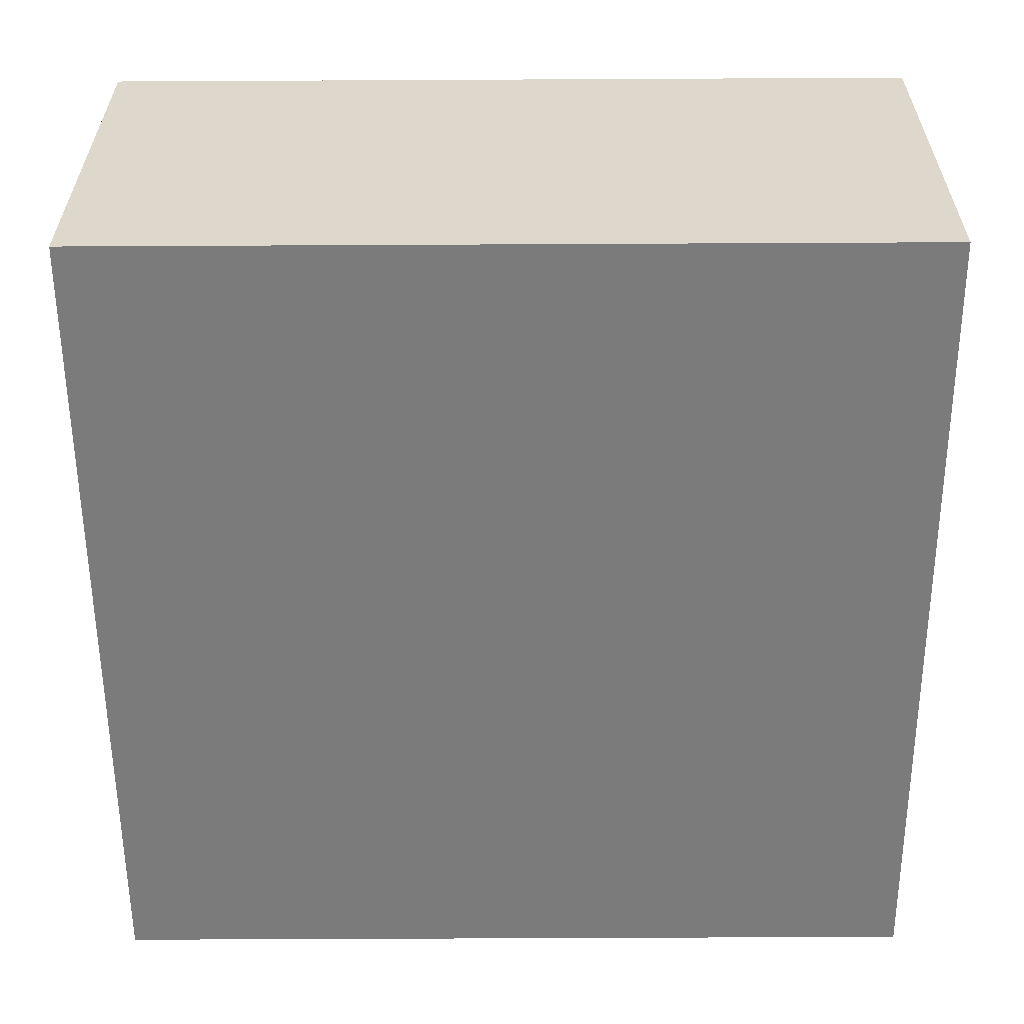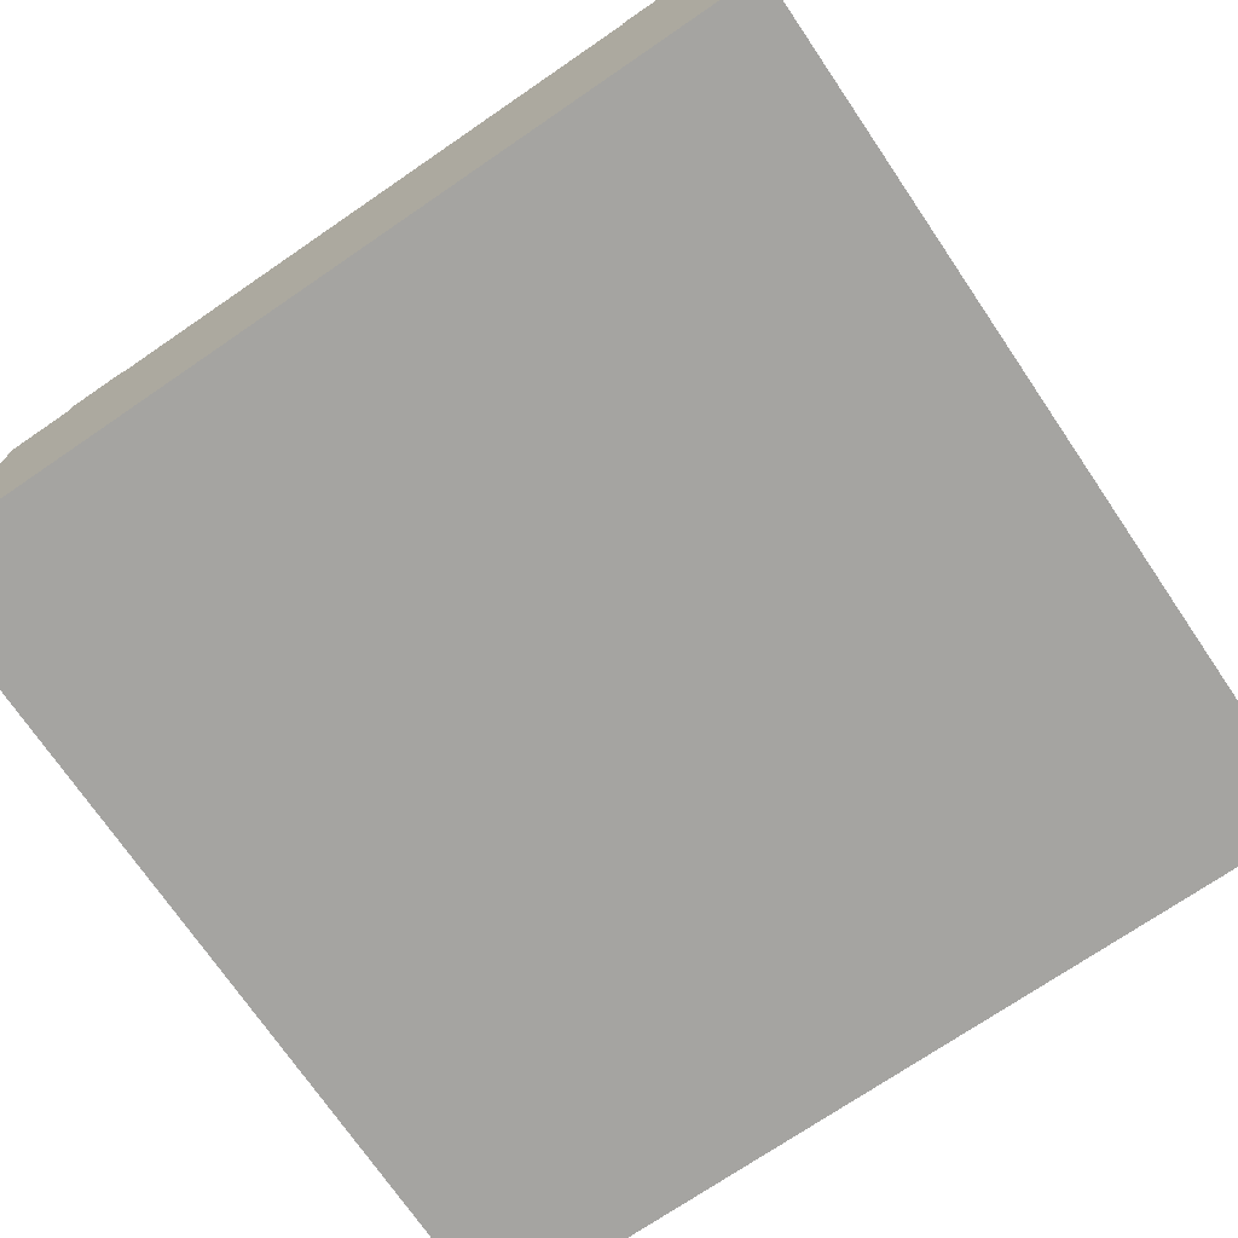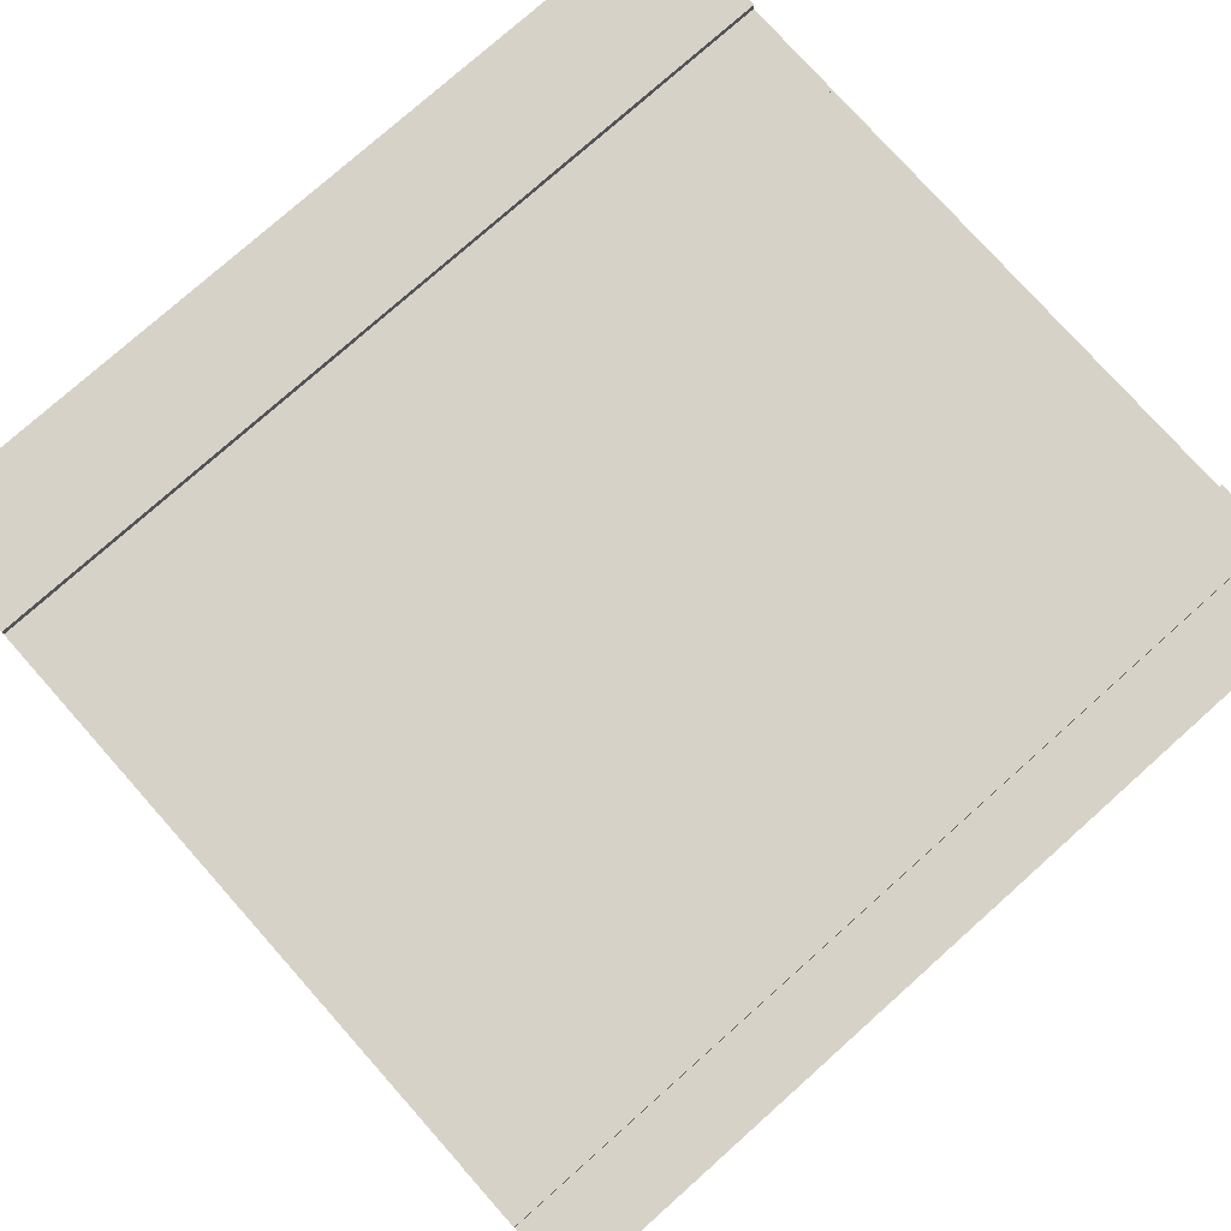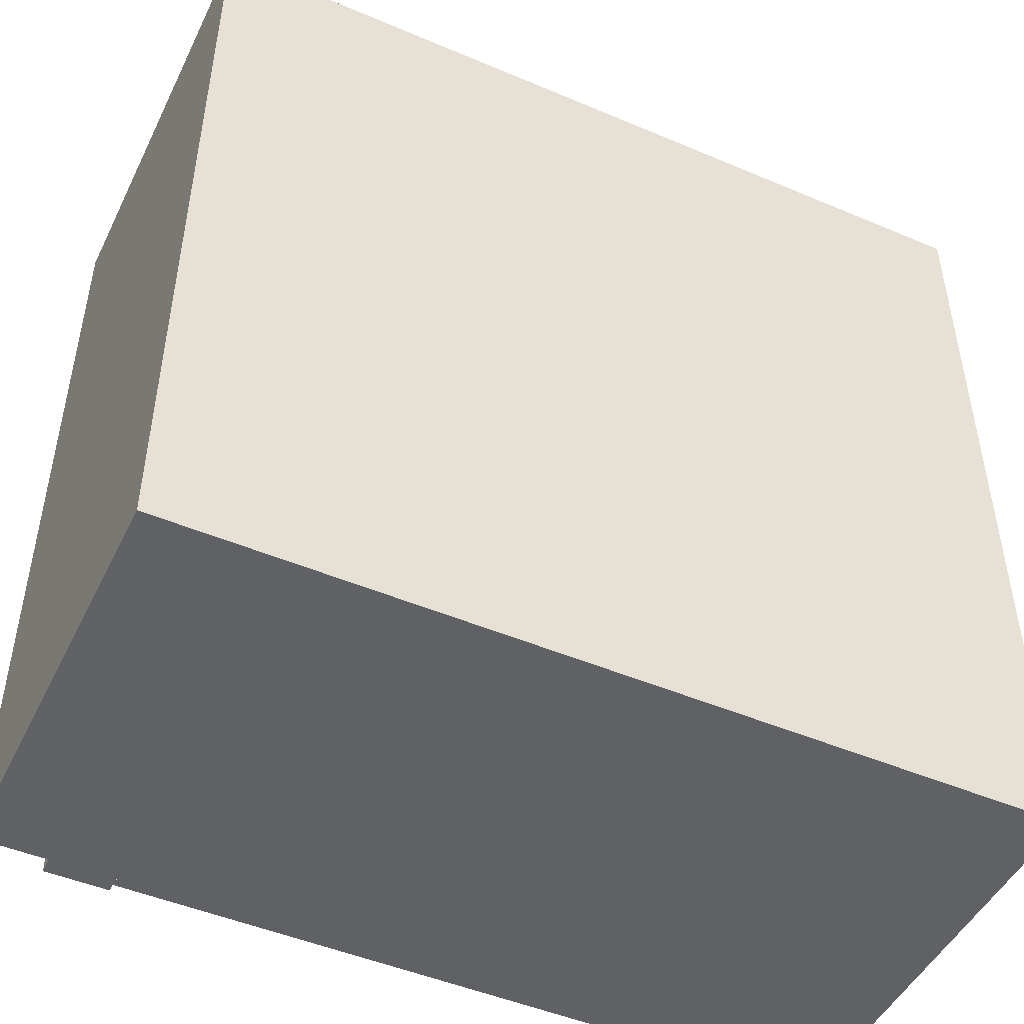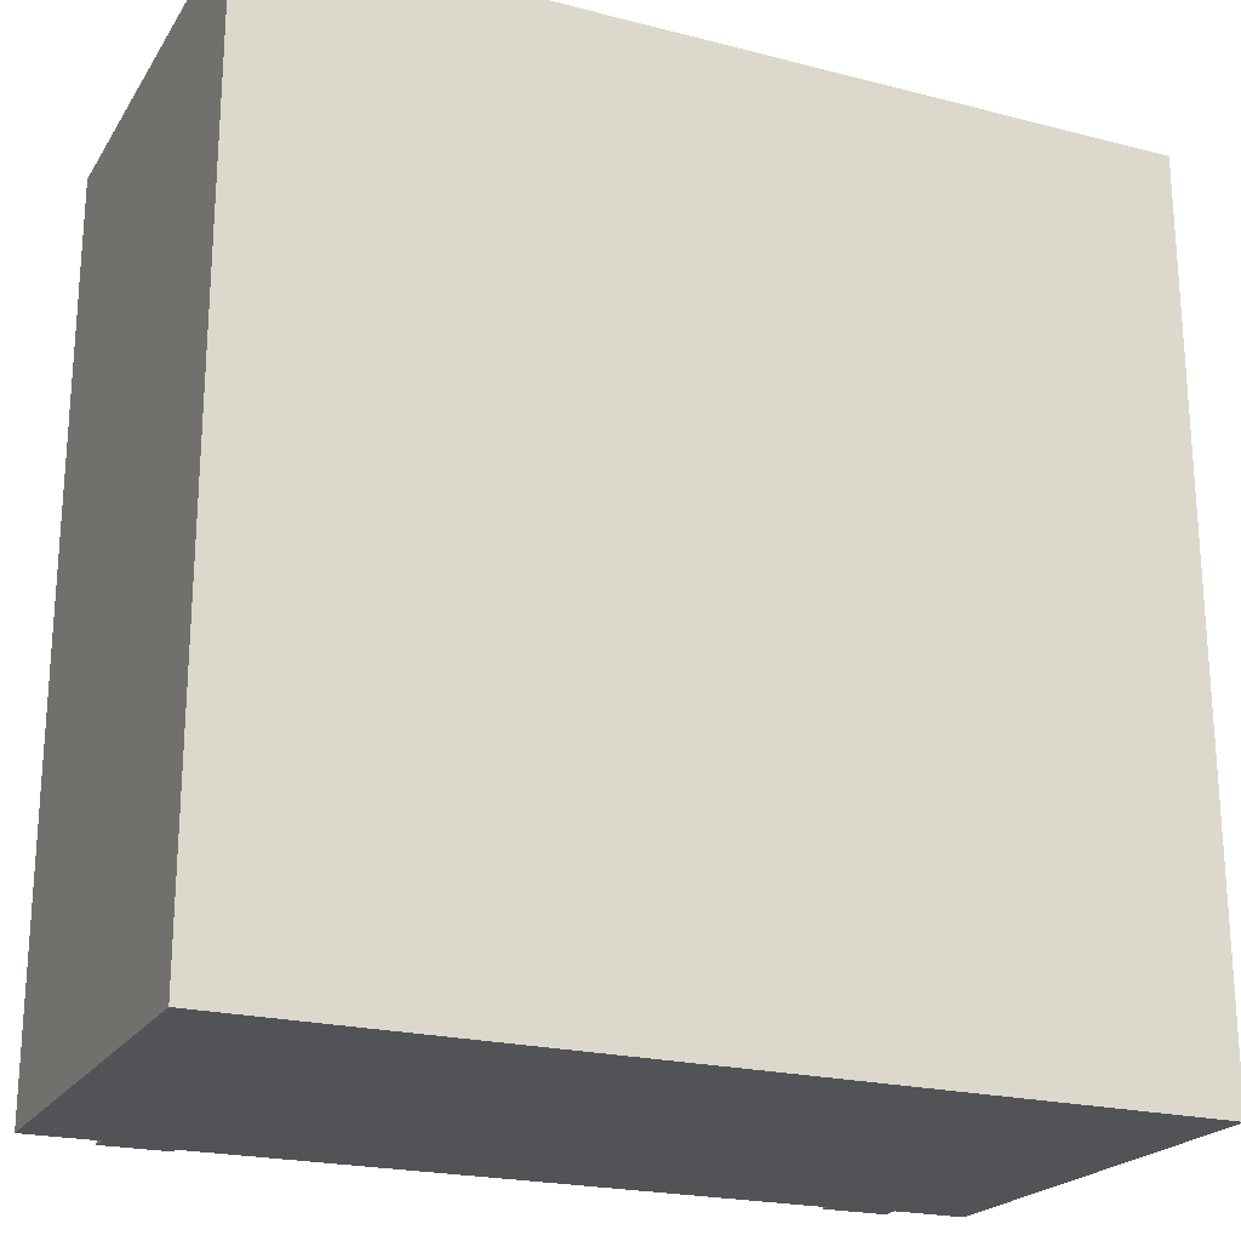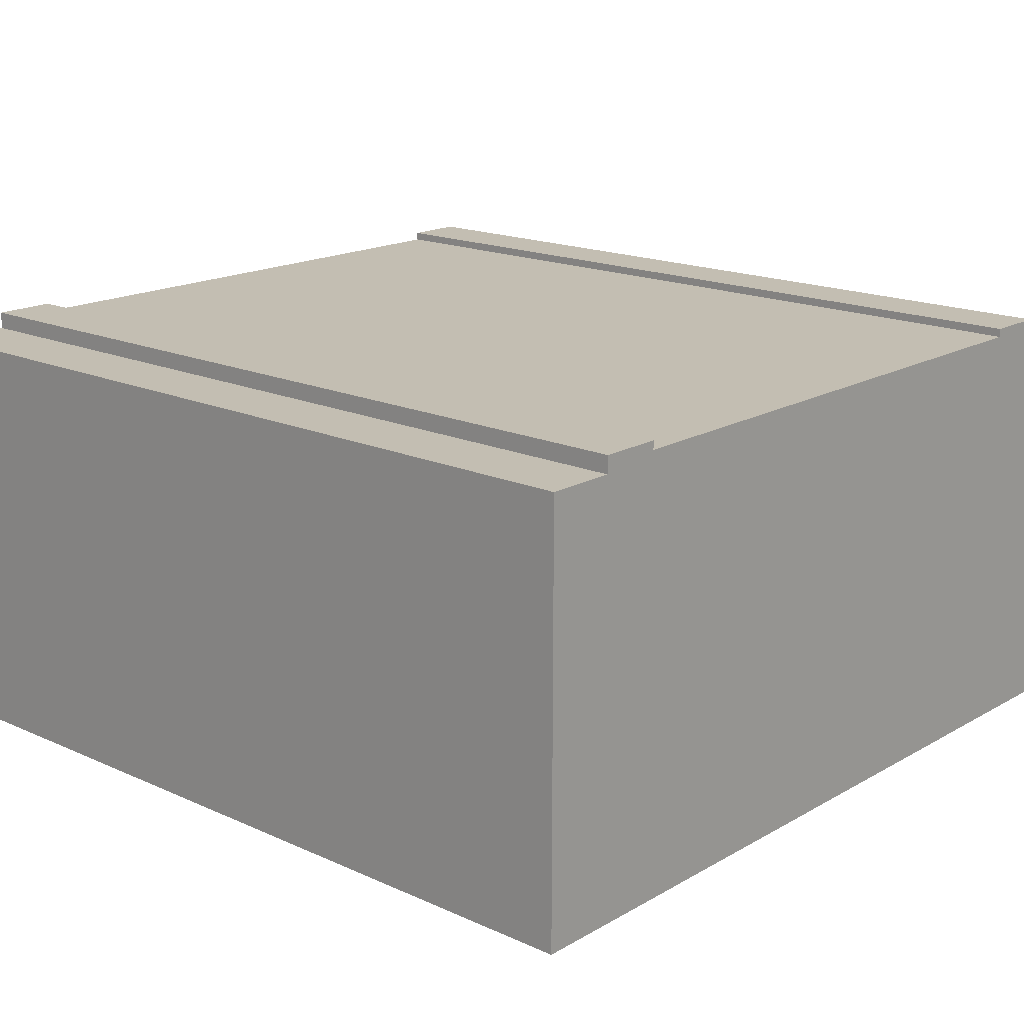
<metadata>
{"format":"obj","ext":"obj","renderer":"f3d","projection":"perspective","resolution":1024,"background":"white","views":[{"elev":-58.5,"azim":90.3,"up":"+Y"},{"elev":-73.3,"azim":34.3,"up":"+Y"},{"elev":77.4,"azim":-131.7,"up":"+Y"},{"elev":-48.2,"azim":-25.4,"up":"+Z"},{"elev":-21.9,"azim":-24.2,"up":"+Z"},{"elev":17.3,"azim":131.7,"up":"+Y"}]}
</metadata>
<code>
g roadStraightBridge
v -9.183 5 0
v -9.183 5 10
v -10 5 0
v -10 5 10
v 0 5 0
v 0 5 10
v -0.8165 5 0
v -0.8165 5 10
v -10 0 0
v -10 0 10
v 0 0 10
v -1.549 5.1 10
v -0.8165 5.2 10
v -1.549 5.2 10
v -8.451 5.1 10
v -9.183 5.2 10
v -8.451 5.2 10
v 0 0 0
v -8.451 5.1 0
v -9.183 5.2 0
v -8.451 5.2 0
v -1.549 5.1 0
v -0.8165 5.2 0
v -1.549 5.2 0
f 2 1 3
f 3 4 2
f 6 5 7
f 7 8 6
f 3 9 10
f 10 4 3
f 10 11 6
f 6 4 10
f 6 8 4
f 8 2 4
f 12 2 8
f 8 13 12
f 13 14 12
f 2 12 15
f 15 16 2
f 15 17 16
f 18 5 6
f 6 11 18
f 18 9 3
f 3 5 18
f 3 1 5
f 1 7 5
f 19 7 1
f 1 20 19
f 20 21 19
f 7 19 22
f 22 23 7
f 22 24 23
f 17 21 20
f 20 16 17
f 19 21 17
f 17 15 19
f 20 1 2
f 2 16 20
f 7 23 13
f 13 8 7
f 13 23 24
f 24 14 13
f 24 22 12
f 12 14 24
f 12 22 19
f 19 15 12
f 18 11 10
f 10 9 18

</code>
